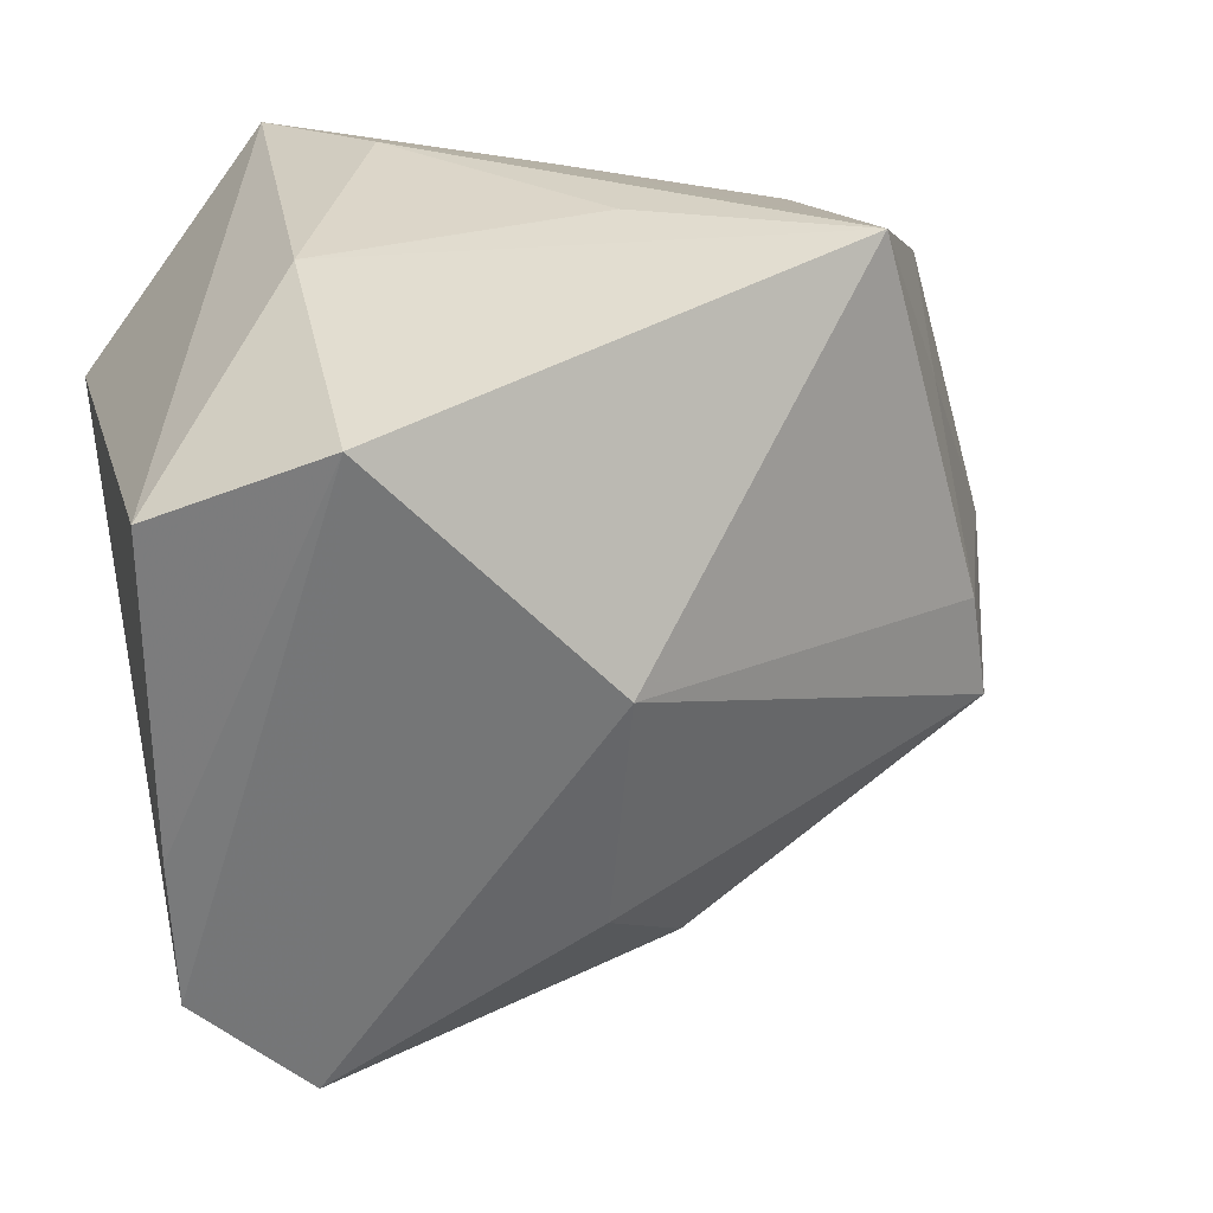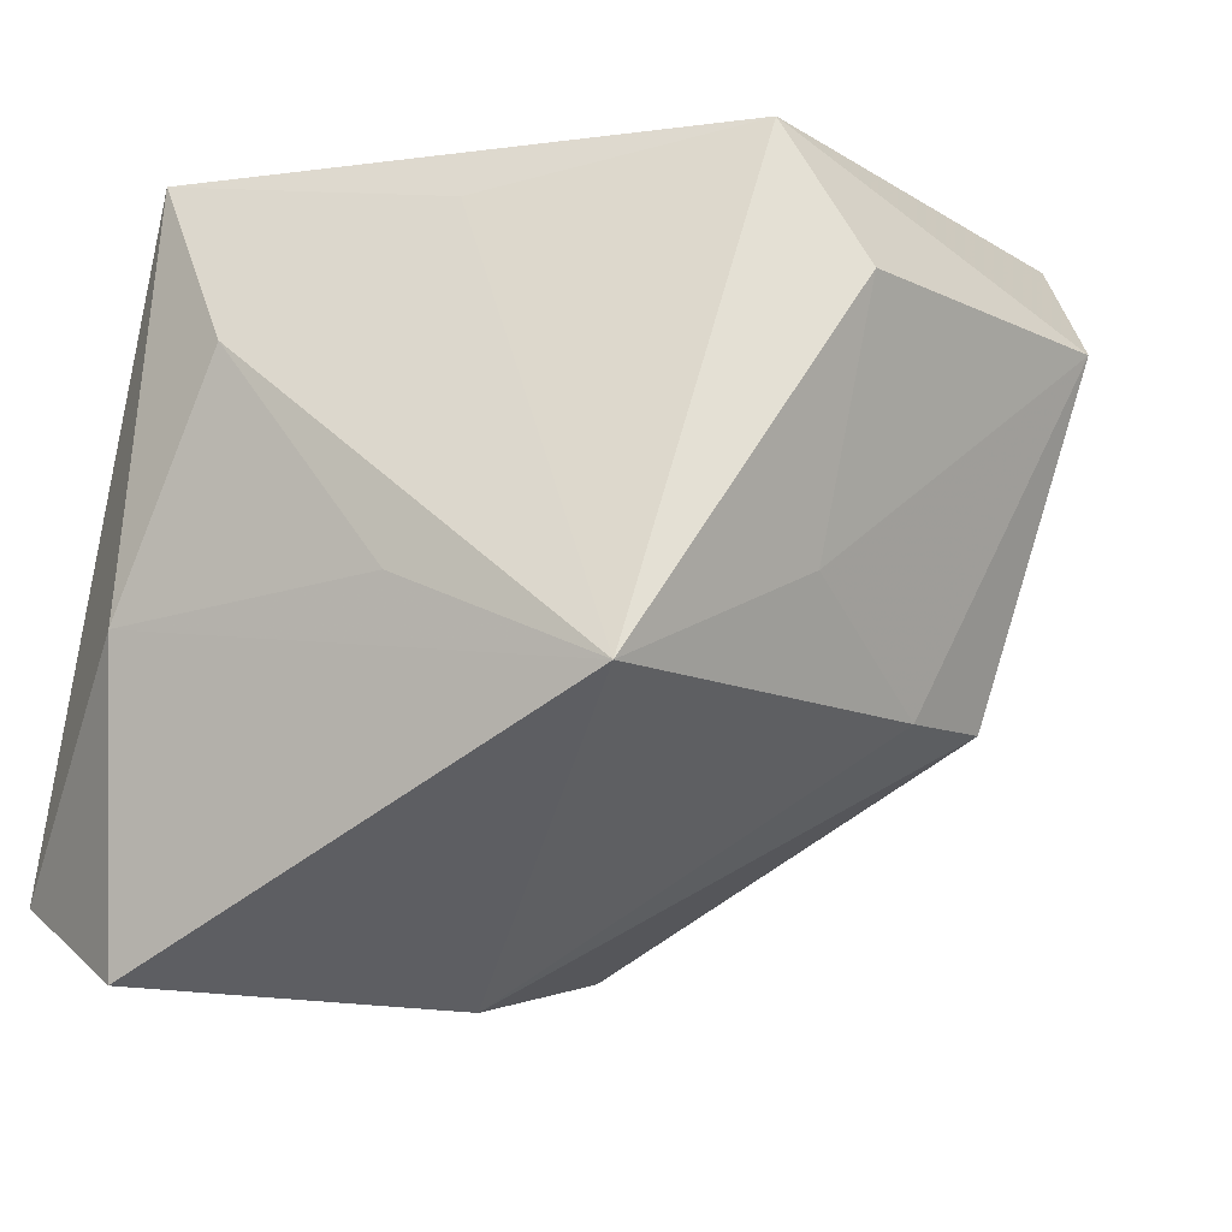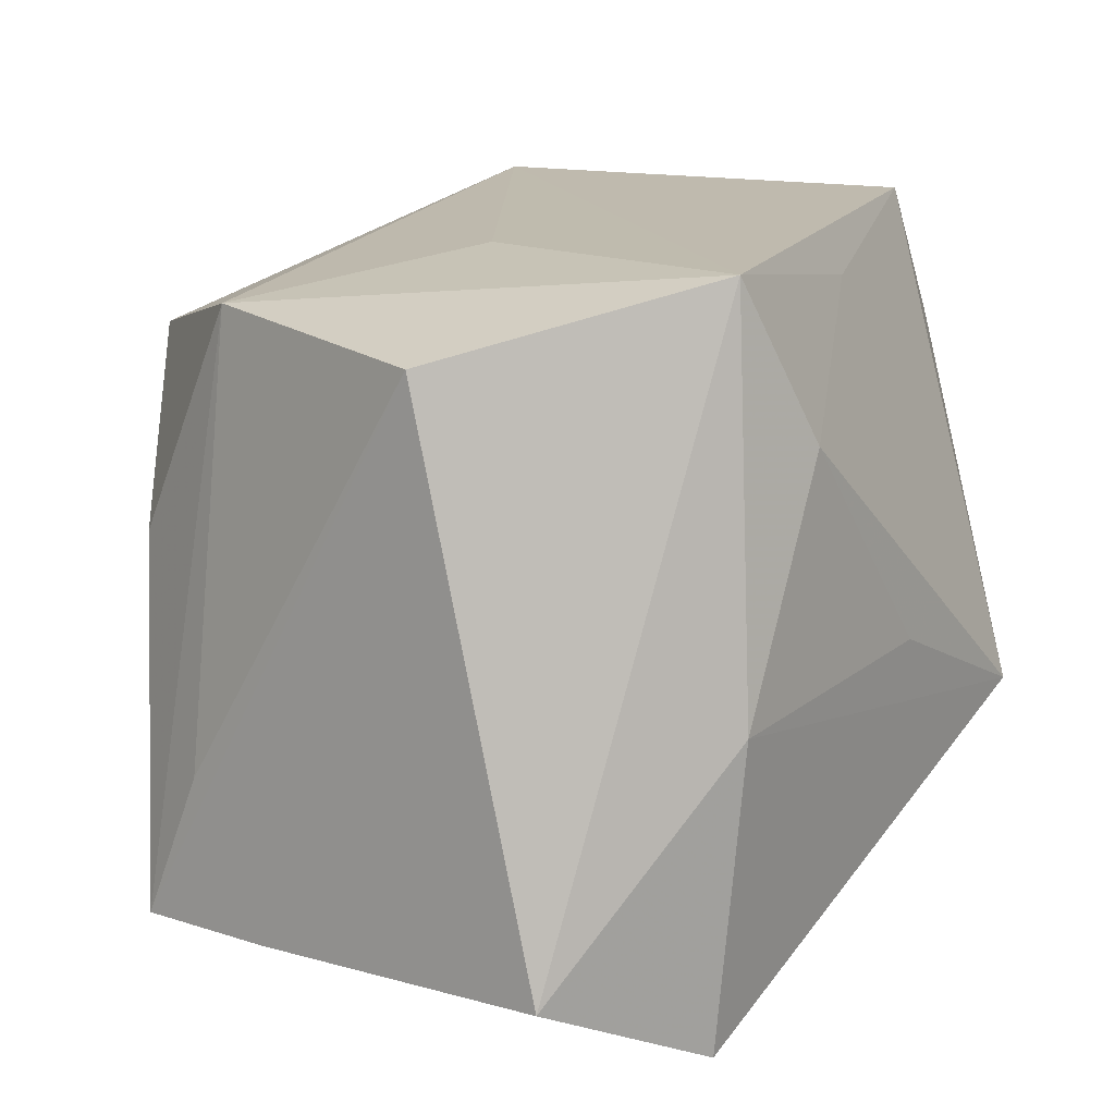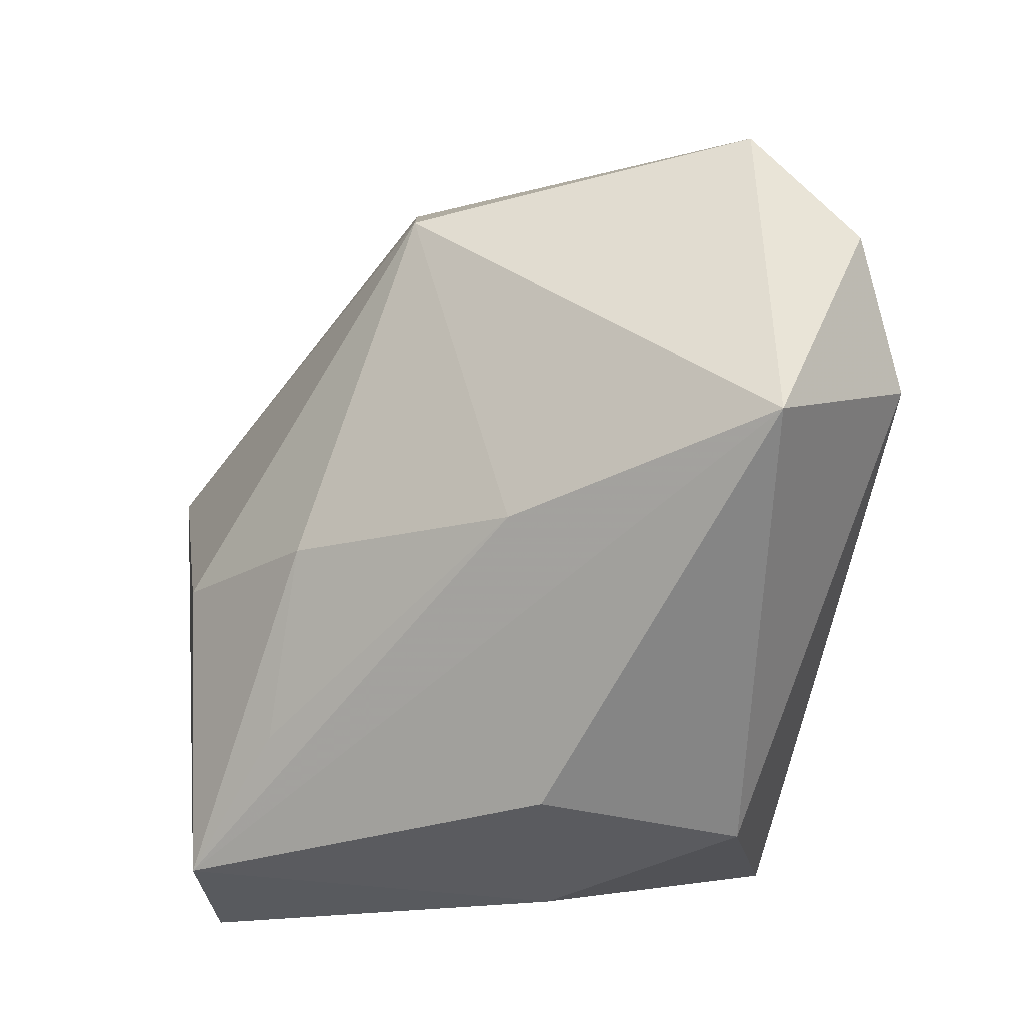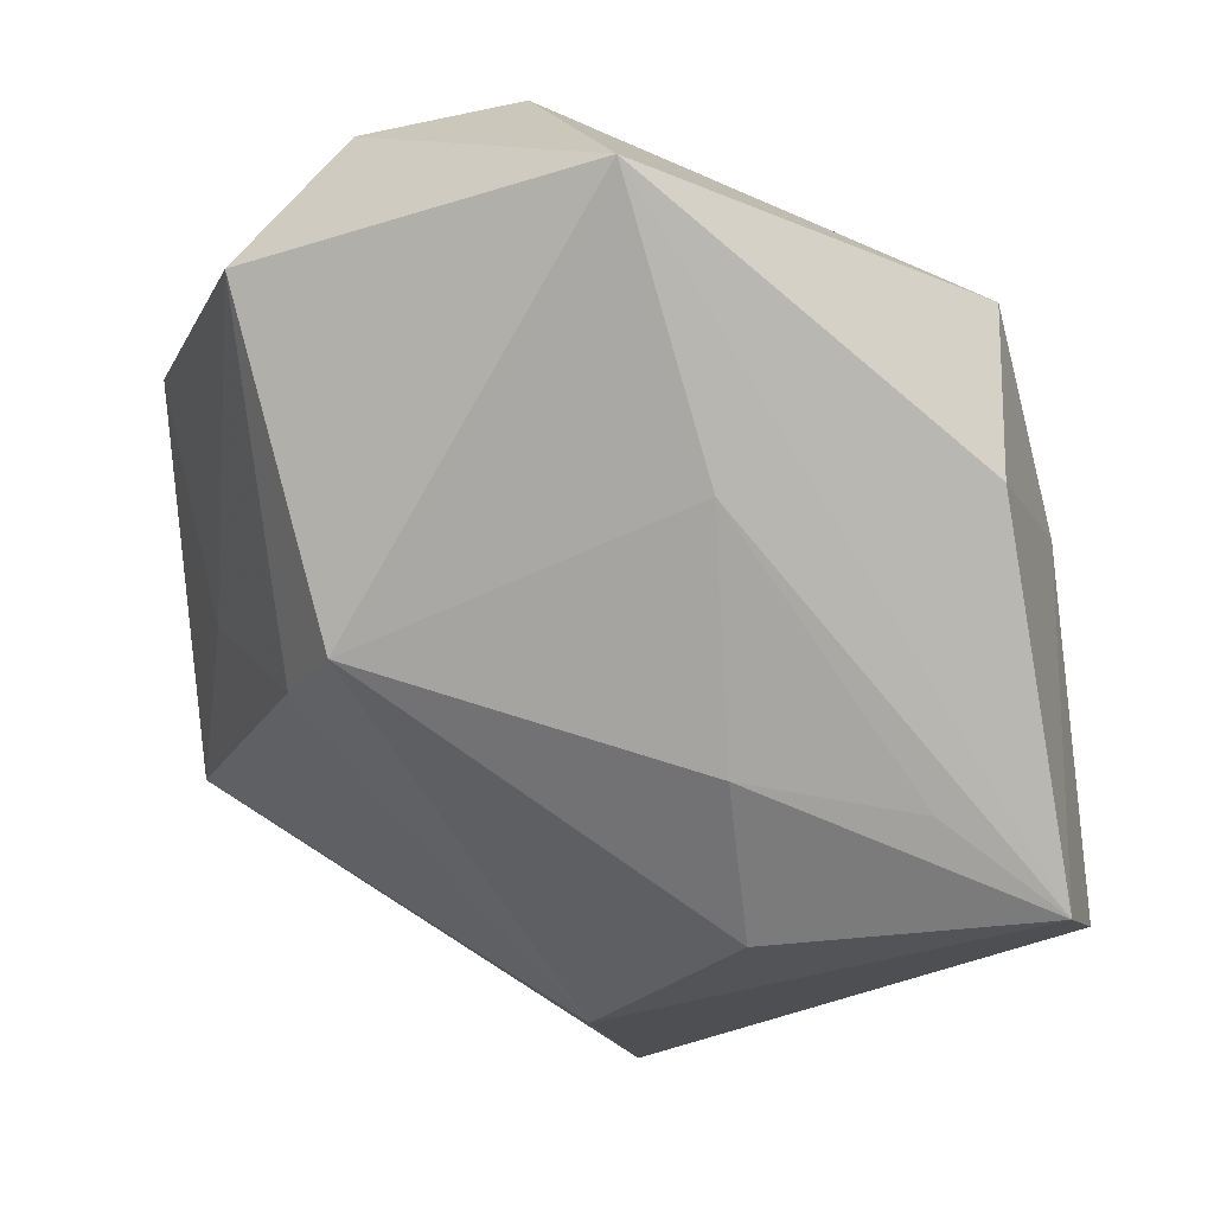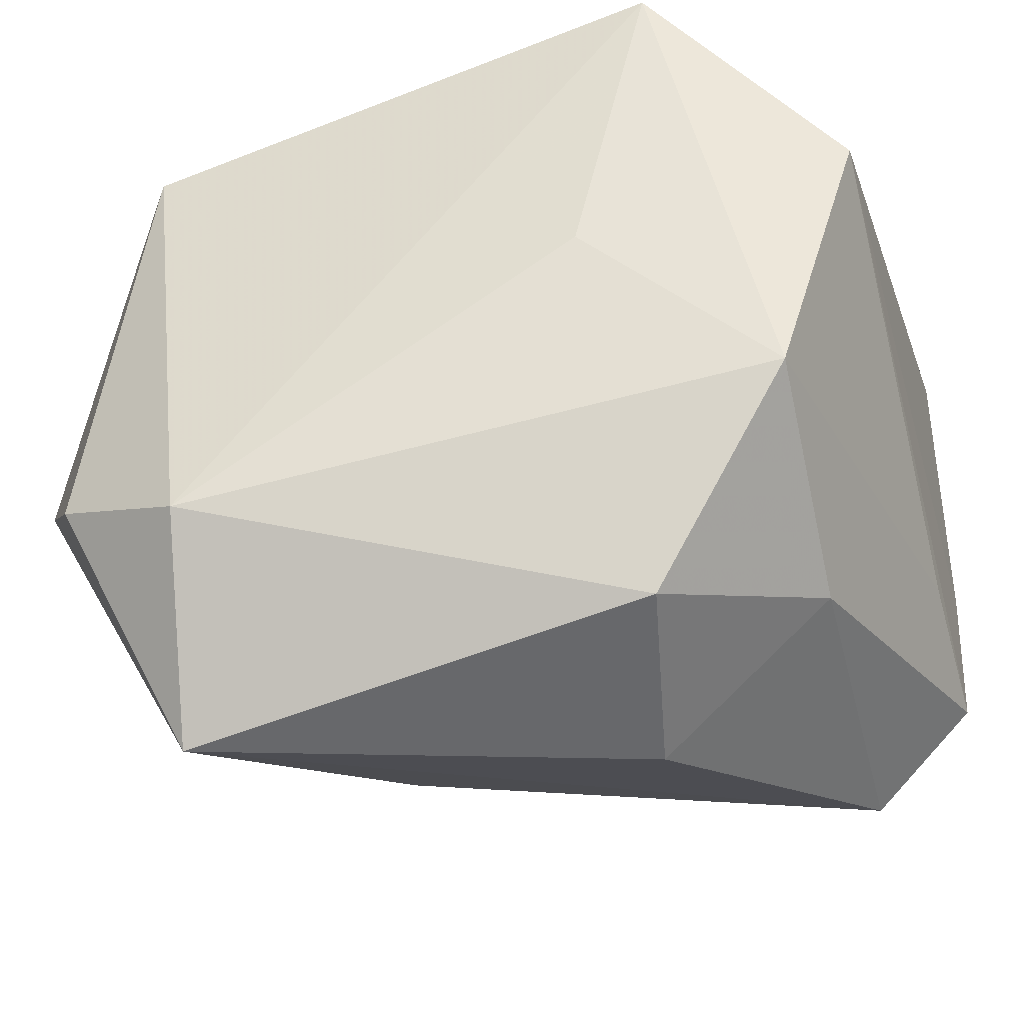
<metadata>
{"format":"obj","ext":"obj","renderer":"f3d","projection":"perspective","resolution":1024,"background":"white","views":[{"elev":30.5,"azim":166.4,"up":"+Y"},{"elev":-9.6,"azim":-151.5,"up":"+Z"},{"elev":14.0,"azim":125.3,"up":"+Z"},{"elev":-71.0,"azim":-94.3,"up":"+Y"},{"elev":-18.2,"azim":-33.4,"up":"+Z"},{"elev":-38.4,"azim":17.0,"up":"+Y"}]}
</metadata>
<code>
v 0.03798 -0.01998 -0.03154
v -0.007355 0.02764 0.02784
v 0.01116 0.03619 0.01566
v -0.03803 -0.01014 -0.01568
v -0.03088 -0.04348 0.01938
v -0.03284 0.01927 0.03323
v 0.01574 -0.03602 0.02071
v 0.01132 -0.04087 0.000796
v -0.03535 0.01722 -0.005018
v 0.03787 -0.01385 -0.01696
v -0.04143 0.01879 0.01912
v -0.02797 -0.02515 0.03323
v 0.02913 -0.02694 0.00301
v 0.0115 -0.02945 -0.02657
v 0.02201 0.03605 -0.008097
v -0.03636 0.0003801 -0.01574
v -0.02681 0.03646 -0.01433
v 0.002442 -0.01405 -0.03646
v -0.005932 0.03669 -0.005515
v 0.001218 0.00961 -0.03983
v -0.04918 -0.01016 0.0175
v 0.02292 0.03357 -0.03791
v 0.03838 -0.005601 -0.03141
v 0.03838 0.01215 0.0239
v 0.03838 0.02539 -0.03046
v -0.04182 -0.0192 0.02833
v 0.0303 -0.01553 0.02606
v 0.01156 0.00115 0.03094
v 0.02715 -0.02921 -0.03378
v 0.0195 0.03292 0.03131
v -0.01594 -0.03566 -0.004476
v -0.006966 -0.02461 -0.02502
f 23 25 24
f 22 20 17
f 25 23 22
f 29 20 22
f 32 31 4
f 8 29 13
f 13 7 8
f 4 21 16
f 16 20 4
f 17 20 16
f 6 21 26
f 15 22 17
f 25 22 15
f 12 6 26
f 29 31 14
f 14 32 29
f 31 32 14
f 18 20 29
f 29 32 18
f 4 20 18
f 18 32 4
f 1 13 29
f 29 22 1
f 1 22 23
f 1 23 24
f 17 16 9
f 9 16 21
f 11 6 17
f 21 6 11
f 17 9 11
f 11 9 21
f 30 15 3
f 6 12 30
f 24 25 30
f 25 15 30
f 17 3 19
f 19 15 17
f 3 15 19
f 7 12 5
f 8 7 5
f 5 12 26
f 5 29 8
f 5 31 29
f 26 21 5
f 4 31 5
f 5 21 4
f 27 12 7
f 7 13 27
f 24 30 27
f 13 1 27
f 2 30 3
f 6 30 2
f 2 3 17
f 17 6 2
f 28 30 12
f 12 27 28
f 28 27 30
f 10 1 24
f 24 27 10
f 10 27 1

</code>
